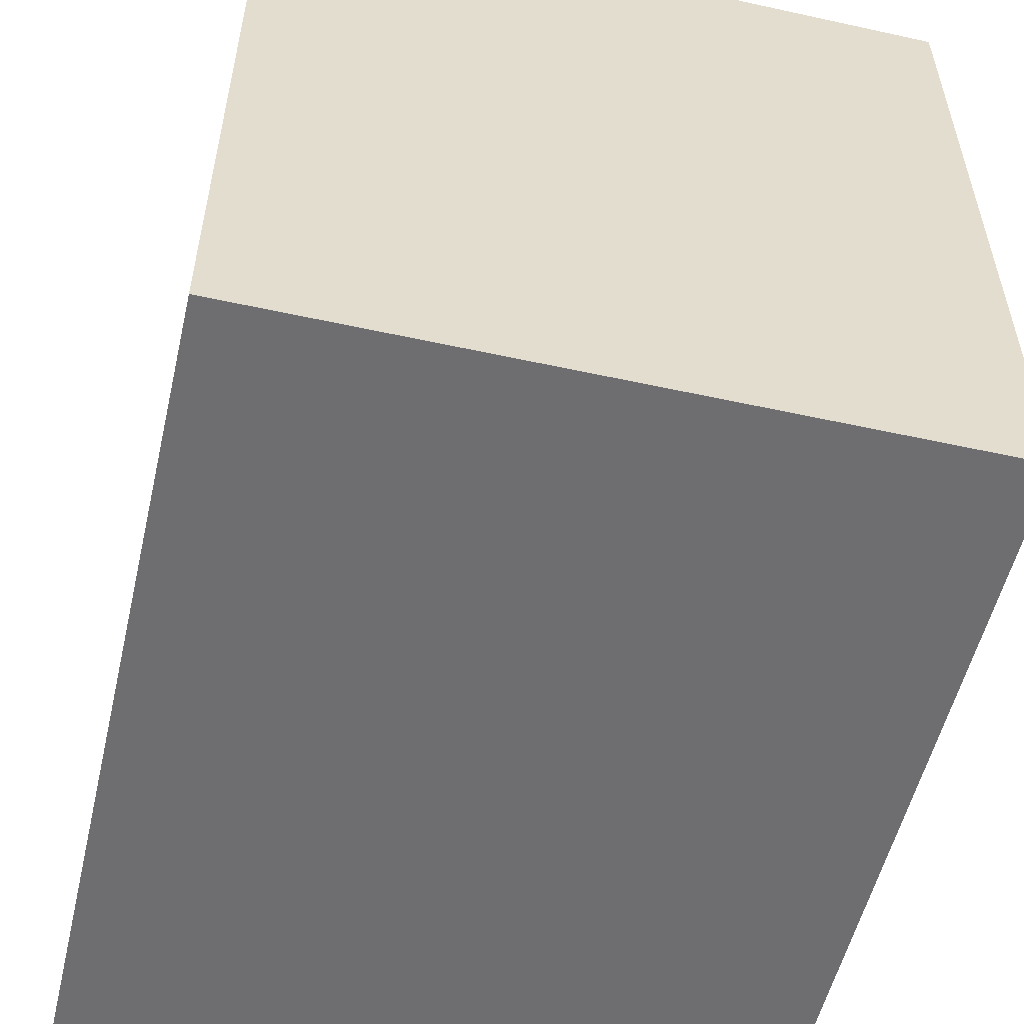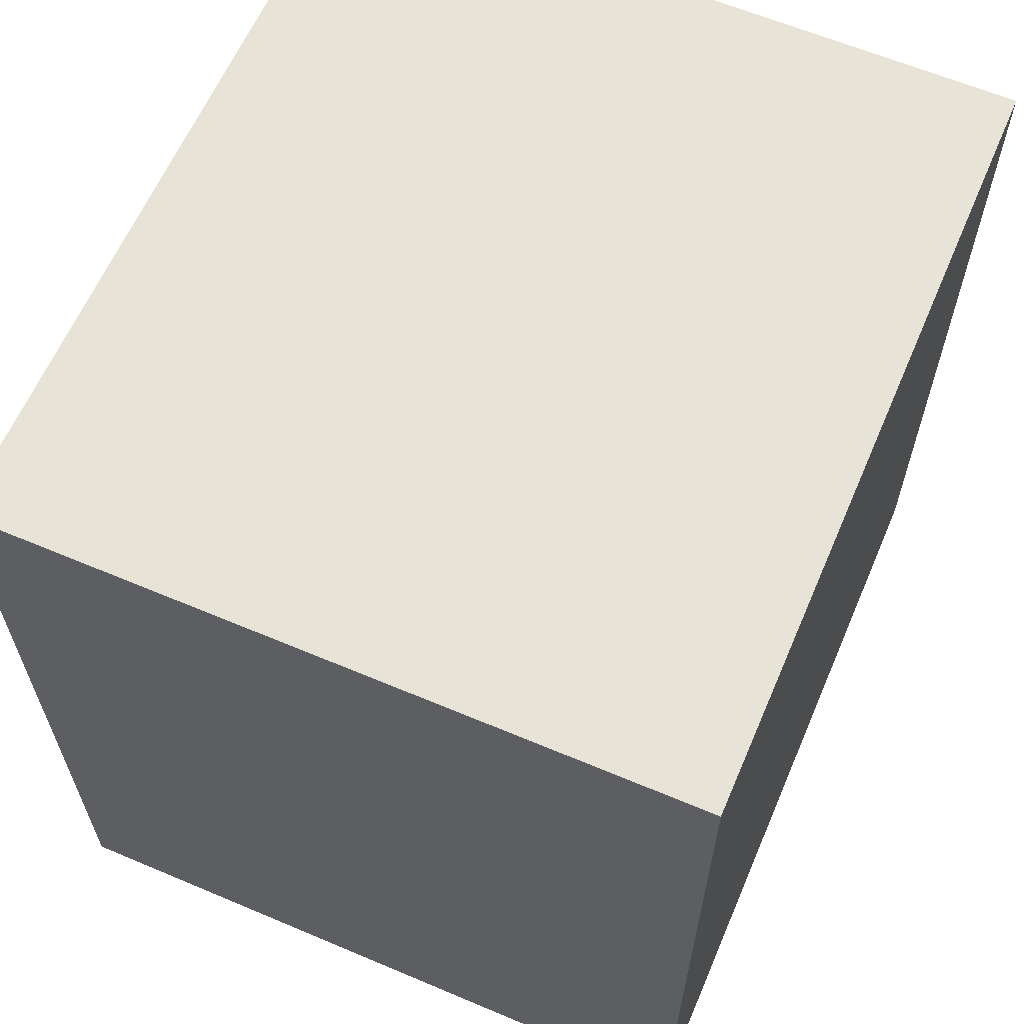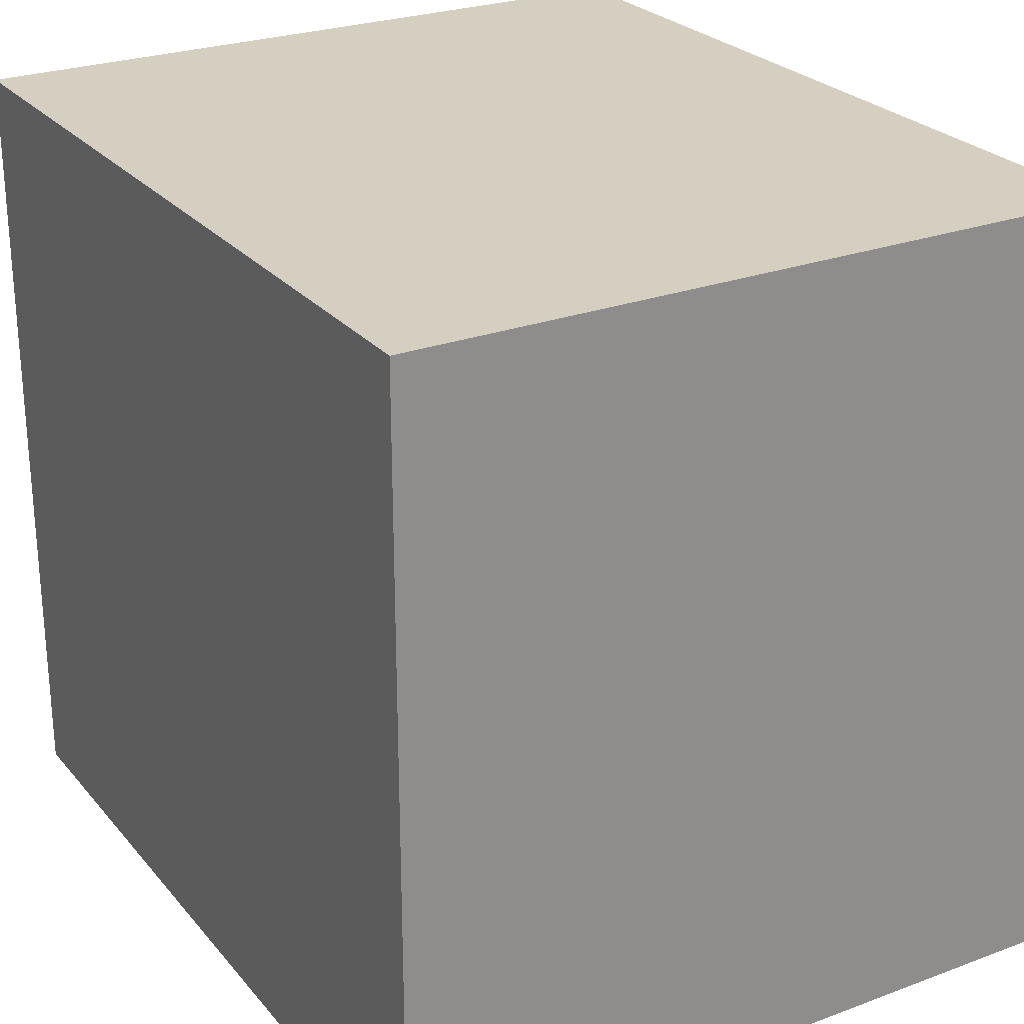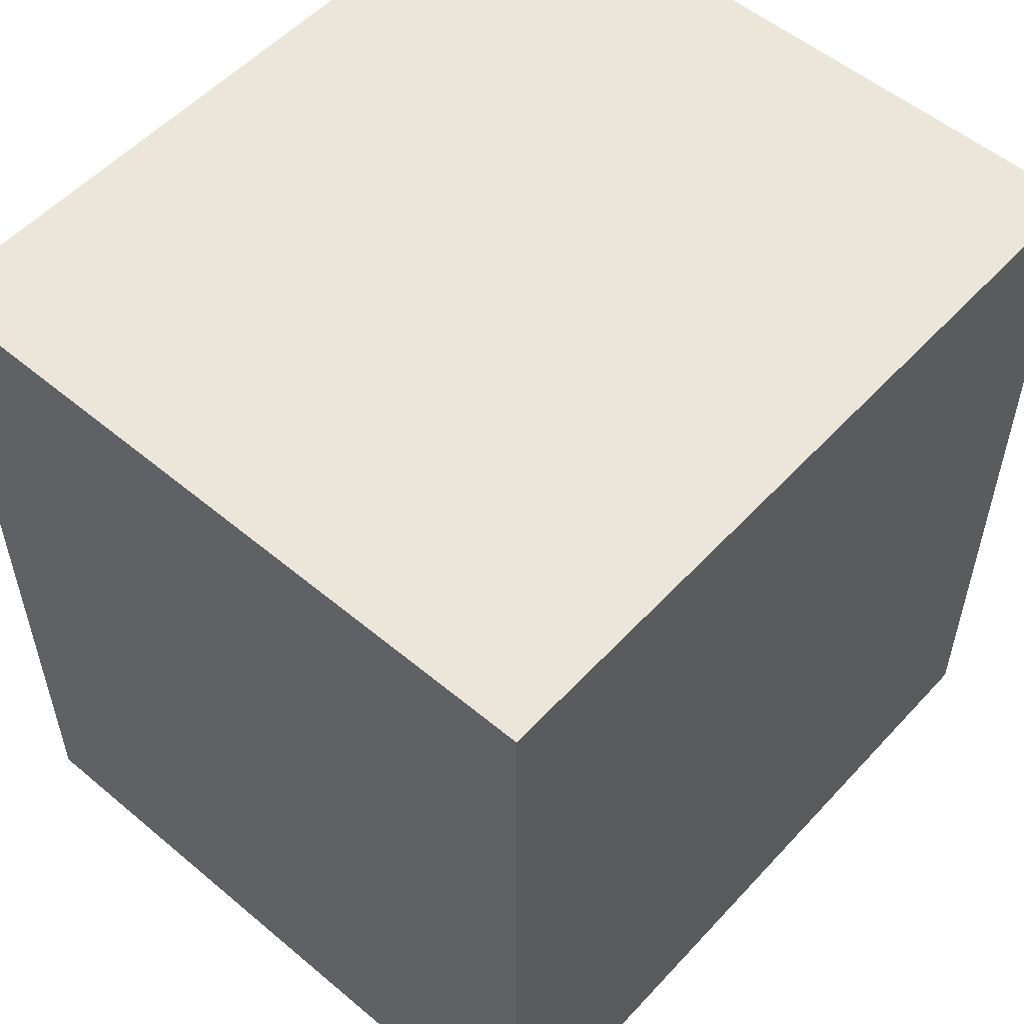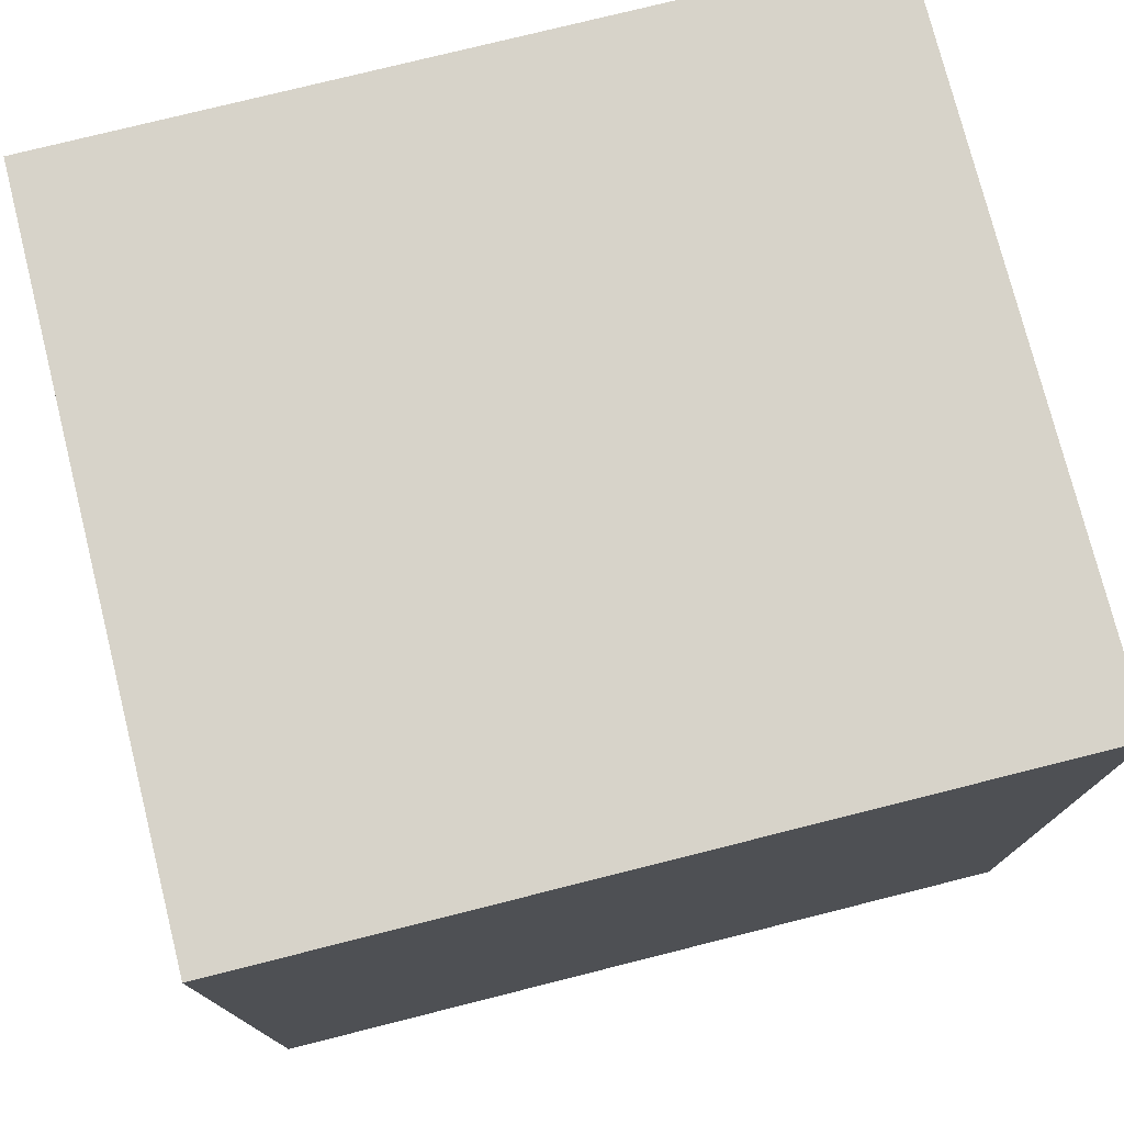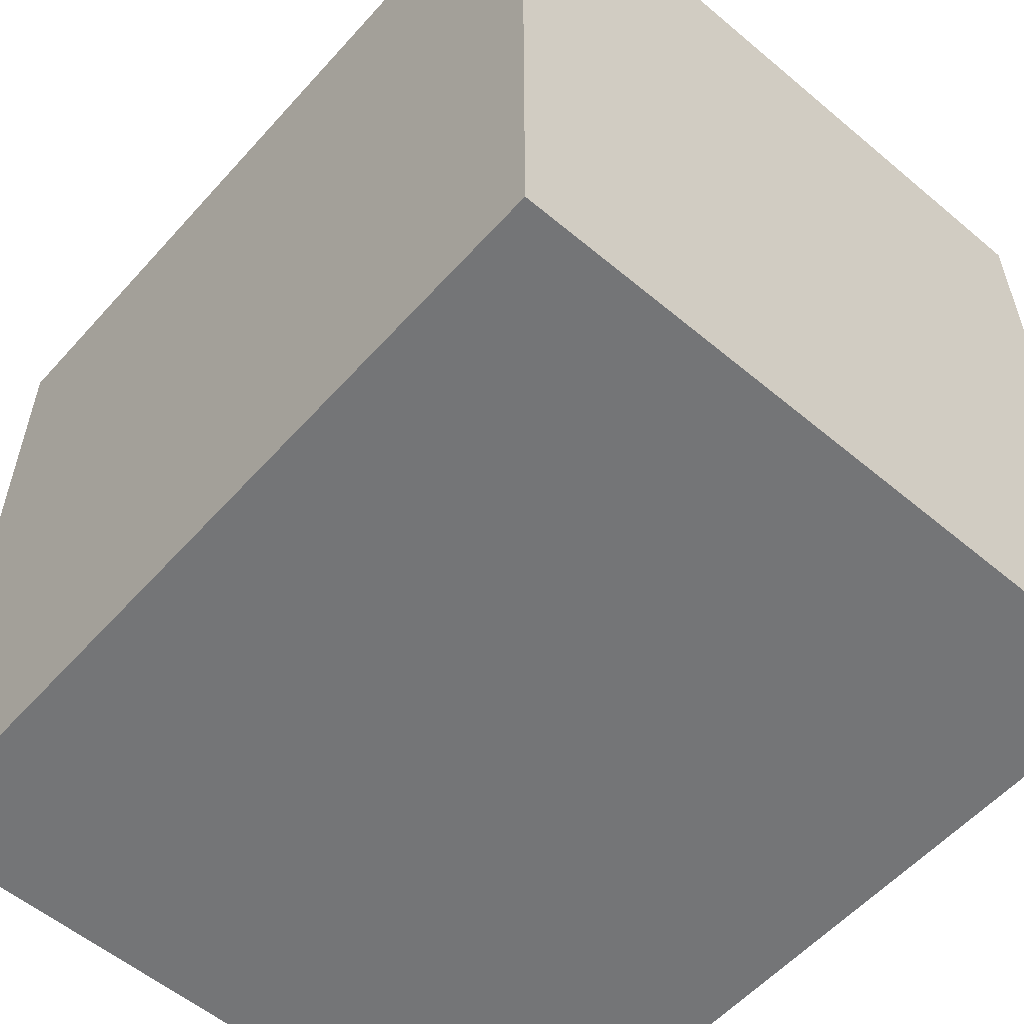
<metadata>
{"format":"obj","ext":"obj","renderer":"f3d","projection":"perspective","resolution":1024,"background":"white","views":[{"elev":-54.4,"azim":-13.1,"up":"+Z"},{"elev":62.3,"azim":23.2,"up":"+Y"},{"elev":25.9,"azim":-30.5,"up":"+Z"},{"elev":54.2,"azim":41.6,"up":"+Y"},{"elev":76.3,"azim":-104.1,"up":"+Y"},{"elev":-56.5,"azim":138.8,"up":"+Z"}]}
</metadata>
<code>
o
v -19.5 0 -10.4
v -20.7 0 -10.4
v -21 0 -10.4
v -22.2 0 -10.4
v -19.6 0.1 -10.4
v -20.3 0.1 -10.4
v -20.7 0.1 -10.4
v -21 0.1 -10.4
v -19.7 0.2 -10.4
v -20.2 0.2 -10.4
v -19.8 0.3 -10.4
v -19.9 0.3 -10.4
v -20 0.3 -10.4
v -20.1 0.3 -10.4
v -20 0.5 -10.4
v -20.1 0.5 -10.4
v -19.9 0.6 -10.4
v -20.1 0.6 -10.4
v -19.8 0.8 -10.4
v -20.1 0.8 -10.4
v -19.7 0.9 -10.4
v -20.2 0.9 -10.4
v -19.6 1 -10.4
v -20.3 1 -10.4
v -20.7 3.1 -10.4
v -21 3.1 -10.4
v -19.5 3.2 -10.4
v -20.7 3.2 -10.4
v -21 3.2 -10.4
v -22.2 3.2 -10.4
v -19.5 0 -13.4
v -20.7 0 -13.4
v -21 0 -13.4
v -22.2 0 -13.4
v -20.7 0.1 -13.4
v -21 0.1 -13.4
v -19.7 0.2 -13.4
v -19.8 0.2 -13.4
v -20 0.2 -13.4
v -20.1 0.2 -13.4
v -20.2 0.2 -13.4
v -20.3 0.2 -13.4
v -20.5 0.2 -13.4
v -20.6 0.2 -13.4
v -19.7 0.3 -13.4
v -19.8 0.3 -13.4
v -19.9 0.3 -13.4
v -20 0.3 -13.4
v -20.1 0.3 -13.4
v -20.4 0.3 -13.4
v -20.5 0.3 -13.4
v -19.7 0.4 -13.4
v -19.8 0.4 -13.4
v -19.9 0.4 -13.4
v -20 0.4 -13.4
v -20.1 0.4 -13.4
v -20.2 0.4 -13.4
v -20.4 0.4 -13.4
v -20.5 0.4 -13.4
v -19.7 0.5 -13.4
v -19.8 0.5 -13.4
v -19.9 0.5 -13.4
v -20 0.5 -13.4
v -20.1 0.5 -13.4
v -20.2 0.5 -13.4
v -20.4 0.5 -13.4
v -20.5 0.5 -13.4
v -20.6 0.5 -13.4
v -19.7 0.6 -13.4
v -19.8 0.6 -13.4
v -19.9 0.6 -13.4
v -20 0.6 -13.4
v -20.2 0.6 -13.4
v -20.3 0.6 -13.4
v -20.4 0.6 -13.4
v -20.5 0.6 -13.4
v -20.7 3.1 -13.4
v -21 3.1 -13.4
v -19.5 3.2 -13.4
v -20.7 3.2 -13.4
v -21 3.2 -13.4
v -22.2 3.2 -13.4
v -19.5 0 -10.4
v -19.5 3.2 -10.4
v -19.5 2.5 -12.7
v -19.5 3 -12.7
v -19.5 2.5 -12.9
v -19.5 3 -12.9
v -19.5 2.5 -13
v -19.5 3 -13
v -19.5 2.5 -13.2
v -19.5 3 -13.2
v -19.5 0 -13.4
v -19.5 3.2 -13.4
v -22.2 0 -10.4
v -22.2 3.2 -10.4
v -22.2 2.4 -12.3
v -22.2 3 -12.3
v -22.2 2.5 -12.4
v -22.2 2.9 -12.4
v -22.2 2.5 -13.1
v -22.2 2.9 -13.1
v -22.2 2.4 -13.2
v -22.2 3 -13.2
v -22.2 0 -13.4
v -22.2 3.2 -13.4
v -19.5 0 -10.4
v -19.5 0 -13.4
v -20.7 0 -10.4
v -20.7 0 -13.4
v -21 0 -10.4
v -21 0 -13.4
v -22.2 0 -10.4
v -22.2 0 -13.4
v -19.5 3.2 -10.4
v -19.5 3.2 -13.4
v -20.7 3.2 -10.4
v -20.7 3.2 -13.4
v -21 3.2 -10.4
v -21 3.2 -13.4
v -22.2 3.2 -10.4
v -22.2 3.2 -13.4
f 5 2 1
f 6 2 5
f 7 3 2
f 7 2 6
f 8 4 3
f 8 3 7
f 9 6 5
f 10 6 9
f 11 10 9
f 12 10 11
f 13 10 12
f 14 10 13
f 15 13 12
f 15 14 13
f 16 10 14
f 16 14 15
f 17 12 11
f 17 15 12
f 17 16 15
f 18 10 16
f 18 16 17
f 19 11 9
f 19 17 11
f 19 18 17
f 20 10 18
f 20 18 19
f 21 9 5
f 21 19 9
f 21 20 19
f 22 10 20
f 22 20 21
f 22 6 10
f 23 5 1
f 23 21 5
f 23 22 21
f 24 7 6
f 24 22 23
f 24 6 22
f 24 8 7
f 25 24 23
f 25 8 24
f 26 4 8
f 26 8 25
f 27 23 1
f 27 25 23
f 28 26 25
f 28 25 27
f 29 4 26
f 29 26 28
f 30 4 29
f 31 32 35
f 32 33 35
f 33 34 36
f 35 33 36
f 31 35 37
f 35 36 37
f 37 36 38
f 38 36 39
f 39 36 40
f 40 36 41
f 41 36 42
f 42 36 43
f 43 36 44
f 31 37 45
f 37 38 45
f 38 39 46
f 45 38 46
f 46 39 47
f 39 40 48
f 47 39 48
f 40 41 49
f 48 40 49
f 42 43 50
f 43 44 51
f 50 43 51
f 31 45 52
f 45 46 52
f 46 47 53
f 52 46 53
f 47 48 54
f 53 47 54
f 48 49 55
f 54 48 55
f 49 41 56
f 55 49 56
f 41 42 57
f 56 41 57
f 42 50 58
f 50 51 58
f 51 44 59
f 58 51 59
f 31 52 60
f 52 53 60
f 53 54 61
f 60 53 61
f 54 55 62
f 61 54 62
f 55 56 63
f 62 55 63
f 56 57 64
f 63 56 64
f 57 42 65
f 64 57 65
f 42 58 66
f 58 59 66
f 59 44 67
f 66 59 67
f 44 36 68
f 67 44 68
f 60 61 69
f 31 60 69
f 61 62 70
f 69 61 70
f 62 63 71
f 70 62 71
f 63 64 72
f 71 63 72
f 64 65 72
f 65 42 73
f 72 65 73
f 42 66 74
f 73 42 74
f 66 67 75
f 74 66 75
f 67 68 76
f 75 67 76
f 73 74 77
f 76 68 77
f 75 76 77
f 69 70 77
f 68 36 77
f 70 71 77
f 74 75 77
f 72 73 77
f 71 72 77
f 36 34 78
f 77 36 78
f 69 77 79
f 31 69 79
f 77 78 80
f 79 77 80
f 78 34 81
f 80 78 81
f 81 34 82
f 85 84 83
f 86 84 85
f 87 85 83
f 87 86 85
f 88 84 86
f 88 86 87
f 89 87 83
f 89 88 87
f 90 84 88
f 90 88 89
f 91 89 83
f 91 90 89
f 92 84 90
f 92 90 91
f 93 91 83
f 93 92 91
f 94 84 92
f 94 92 93
f 95 96 97
f 97 96 98
f 97 98 99
f 99 98 100
f 97 99 101
f 99 100 101
f 100 98 102
f 101 100 102
f 95 97 103
f 97 101 103
f 101 102 103
f 102 98 104
f 103 102 104
f 98 96 104
f 95 103 105
f 103 104 105
f 104 96 106
f 105 104 106
f 109 108 107
f 110 108 109
f 111 110 109
f 112 110 111
f 113 112 111
f 114 112 113
f 115 116 117
f 117 116 118
f 117 118 119
f 119 118 120
f 119 120 121
f 121 120 122

</code>
